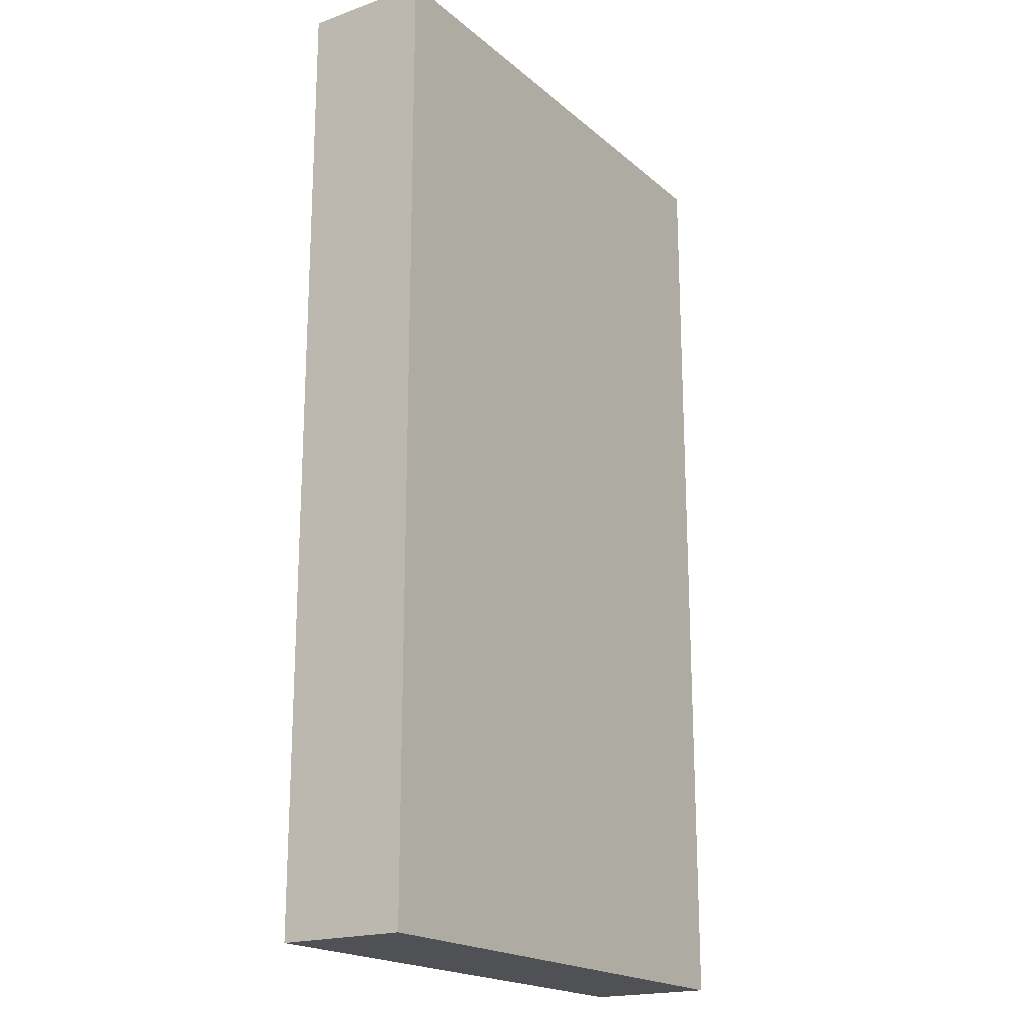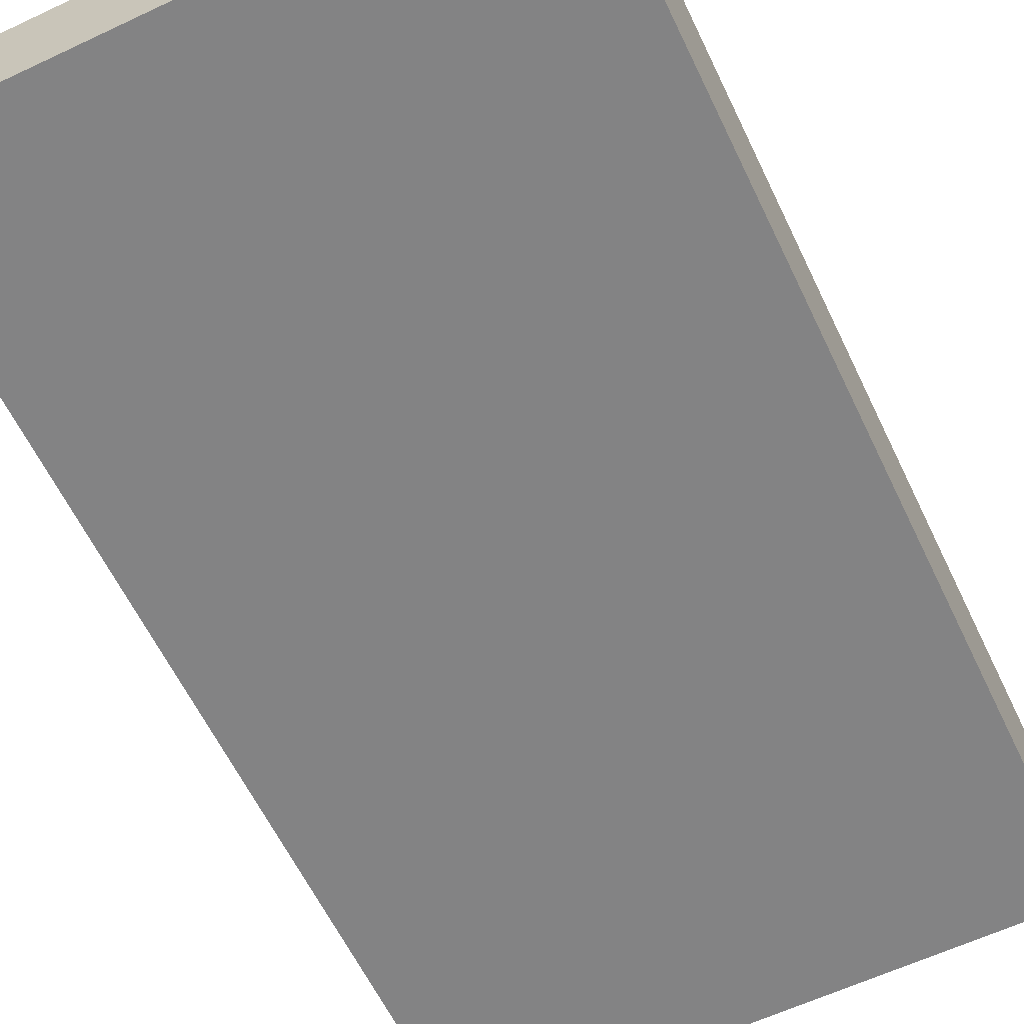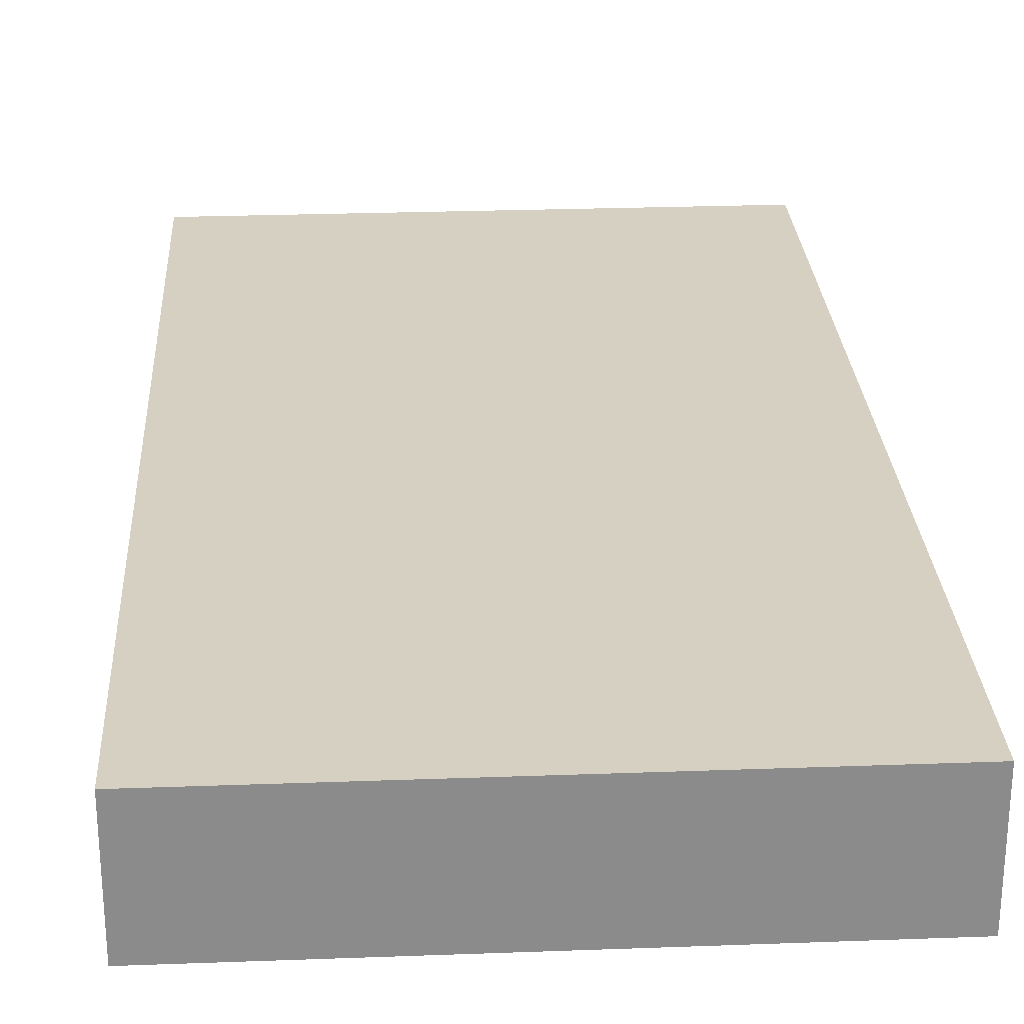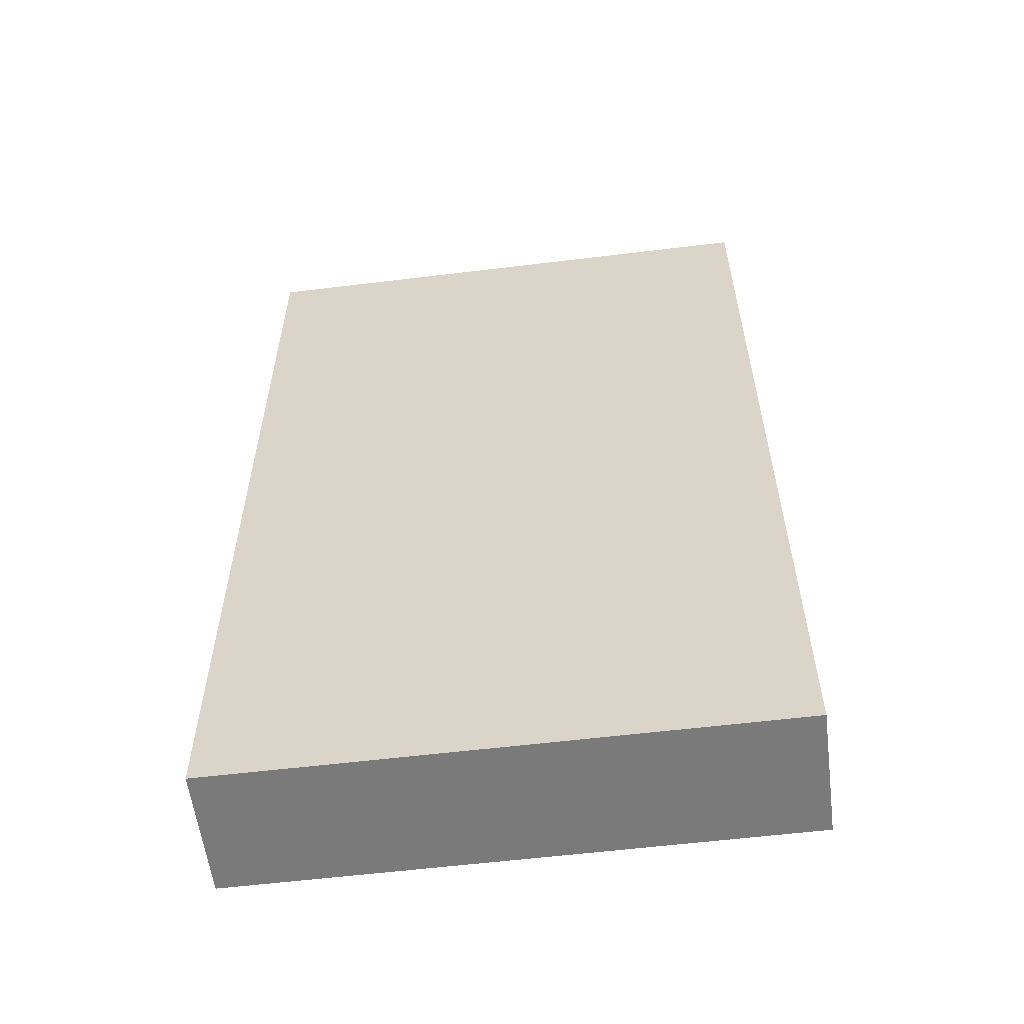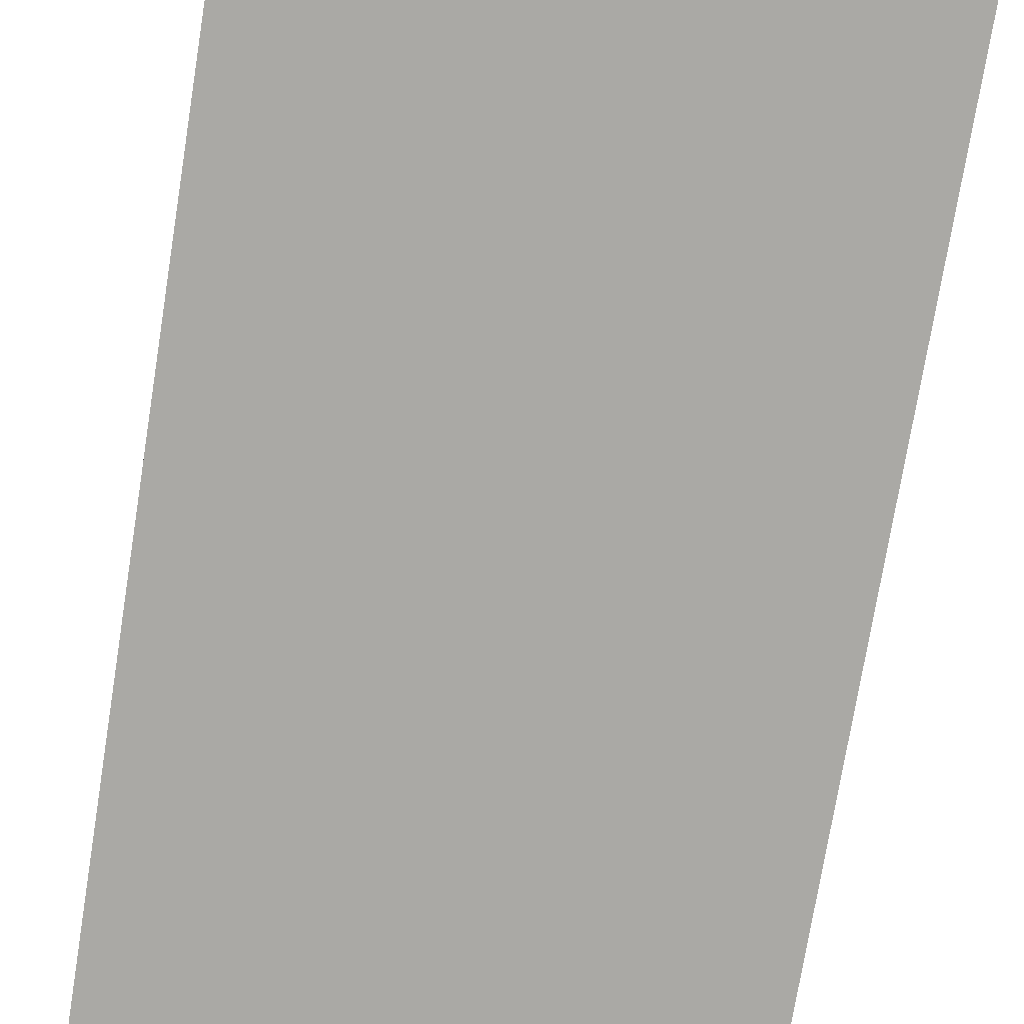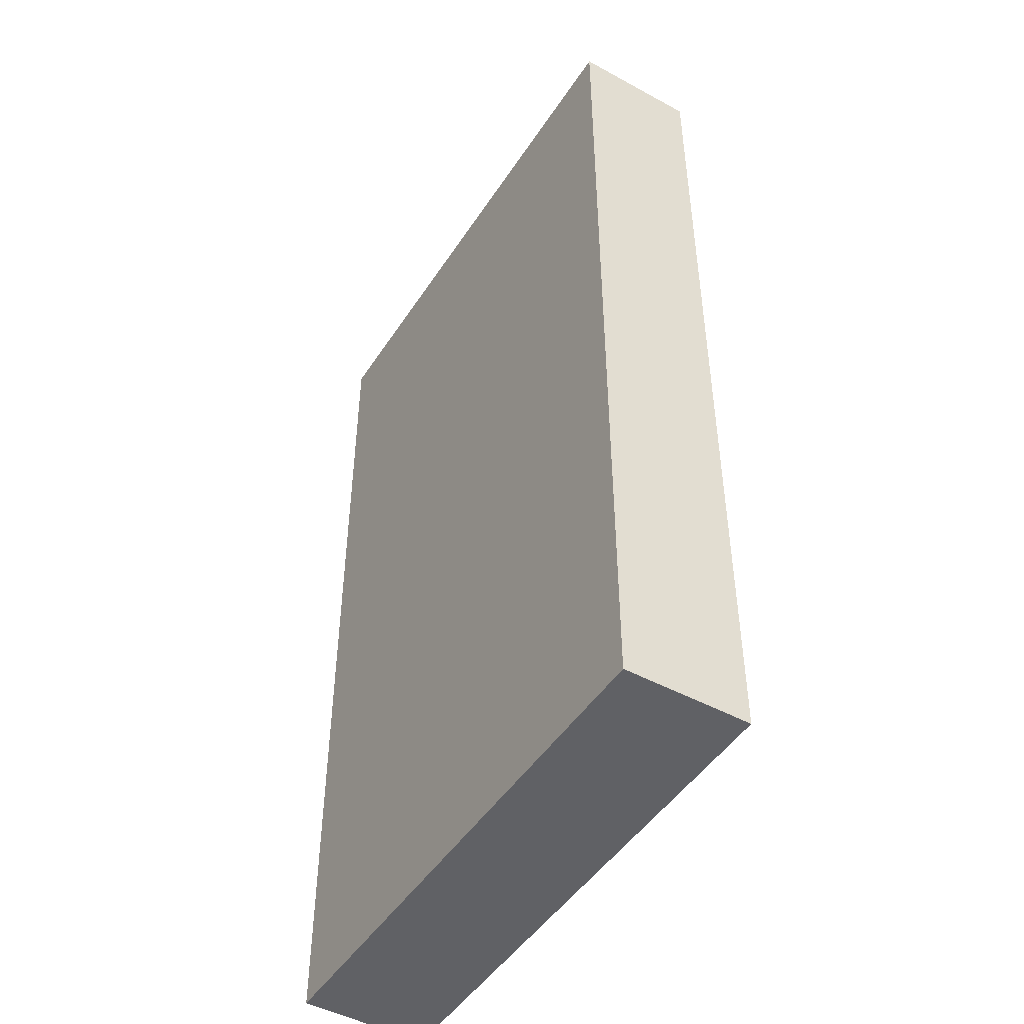
<metadata>
{"format":"obj","ext":"obj","renderer":"f3d","projection":"perspective","resolution":1024,"background":"white","views":[{"elev":-19.5,"azim":123.5,"up":"+Y"},{"elev":-61.2,"azim":-154.4,"up":"+Z"},{"elev":26.5,"azim":176.7,"up":"+Z"},{"elev":-58.1,"azim":-172.8,"up":"+Y"},{"elev":-75.4,"azim":-9.2,"up":"+Z"},{"elev":-47.6,"azim":-121.5,"up":"+Y"}]}
</metadata>
<code>
g Door_002
v -0.348 -0.6077 -0.08044
v 0.348 -0.6077 -0.08044
v 0.348 0.6077 -0.08044
v -0.348 0.6077 -0.08044
v -0.348 -0.6077 0.08044
v -0.348 0.6077 0.08044
v 0.348 0.6077 0.08044
v 0.348 -0.6077 0.08044
v -0.348 -0.6077 -0.08044
v -0.348 -0.6077 0.08044
v 0.348 -0.6077 0.08044
v 0.348 -0.6077 -0.08044
v 0.348 -0.6077 -0.08044
v 0.348 -0.6077 0.08044
v 0.348 0.6077 0.08044
v 0.348 0.6077 -0.08044
v 0.348 0.6077 -0.08044
v 0.348 0.6077 0.08044
v -0.348 0.6077 0.08044
v -0.348 0.6077 -0.08044
v -0.348 0.6077 -0.08044
v -0.348 0.6077 0.08044
v -0.348 -0.6077 0.08044
v -0.348 -0.6077 -0.08044
g Door_002_0
f 3 2 1
f 4 3 1
f 7 6 5
f 8 7 5
f 11 10 9
f 12 11 9
f 15 14 13
f 16 15 13
f 19 18 17
f 20 19 17
f 23 22 21
f 24 23 21

</code>
